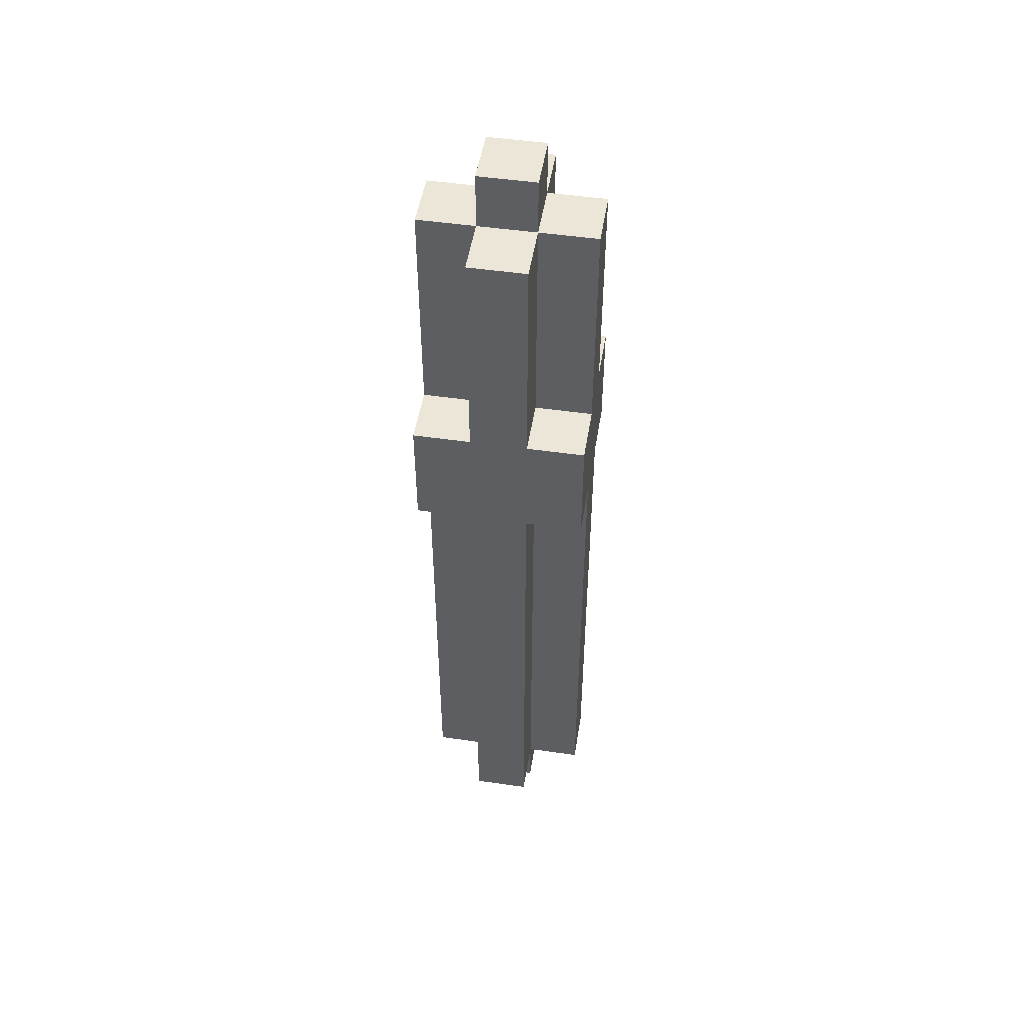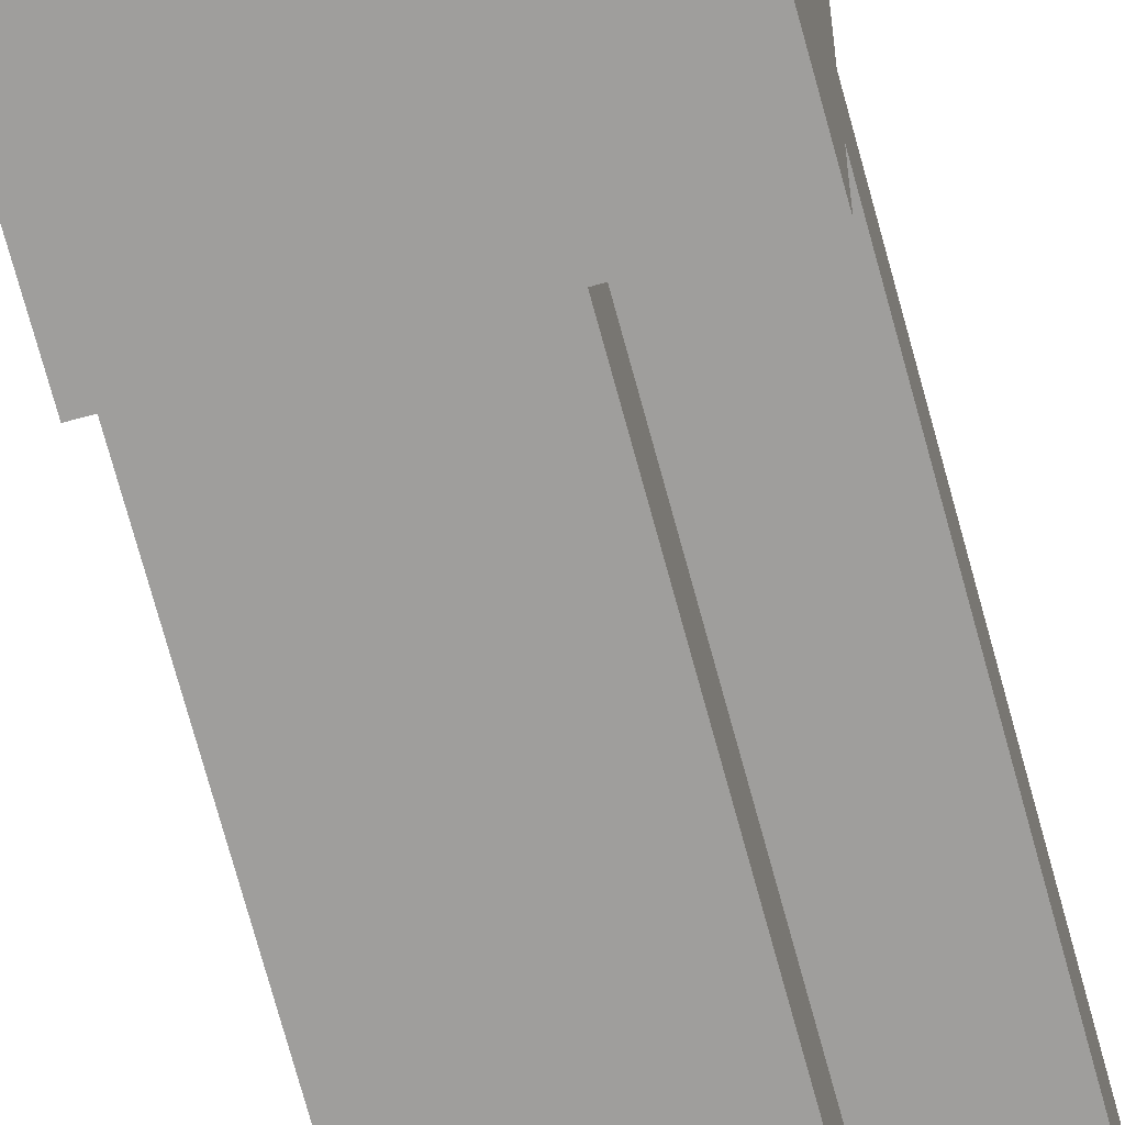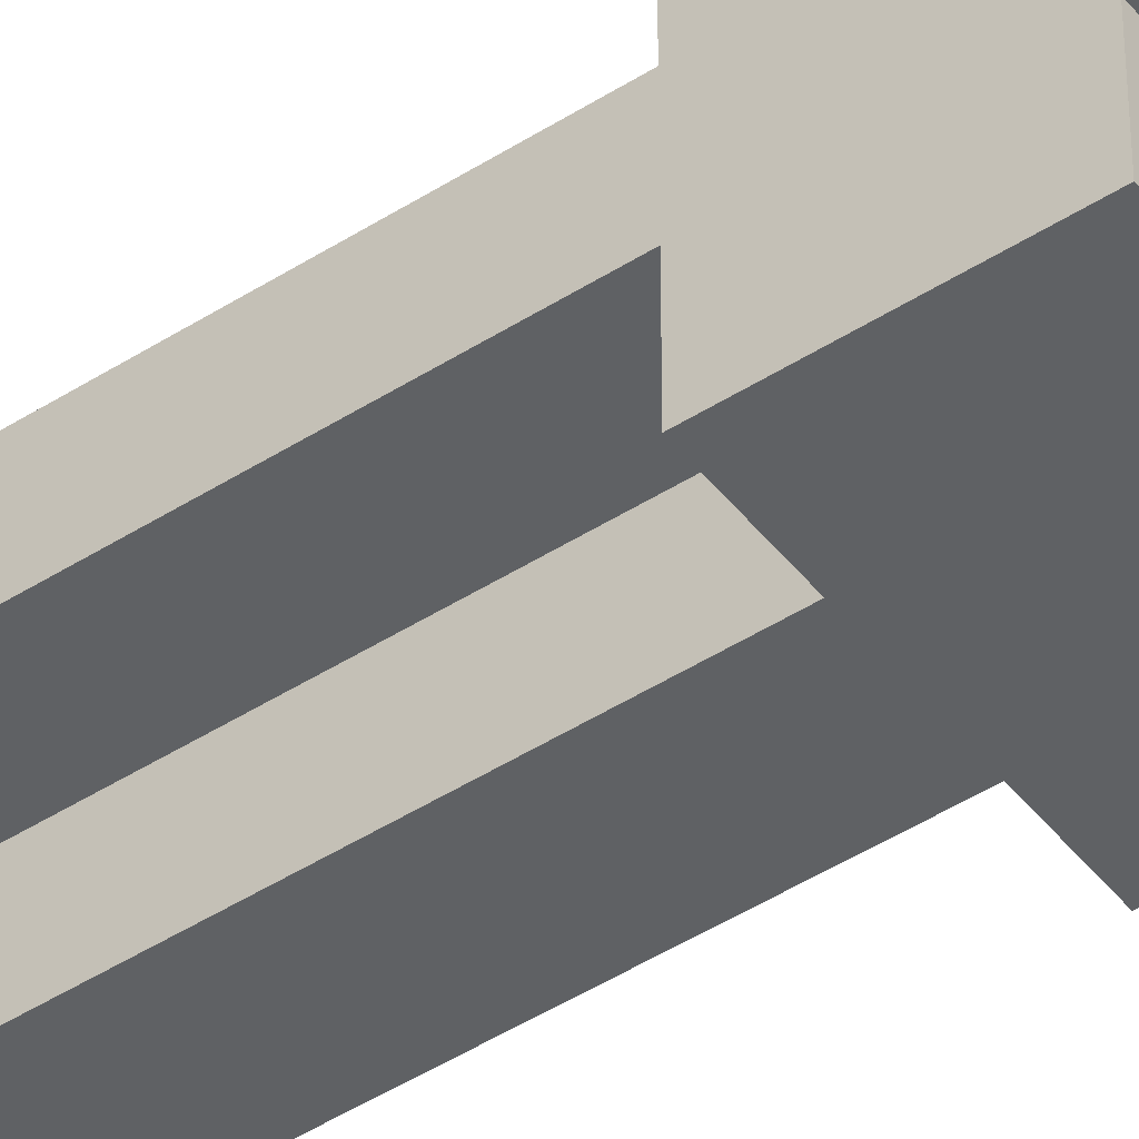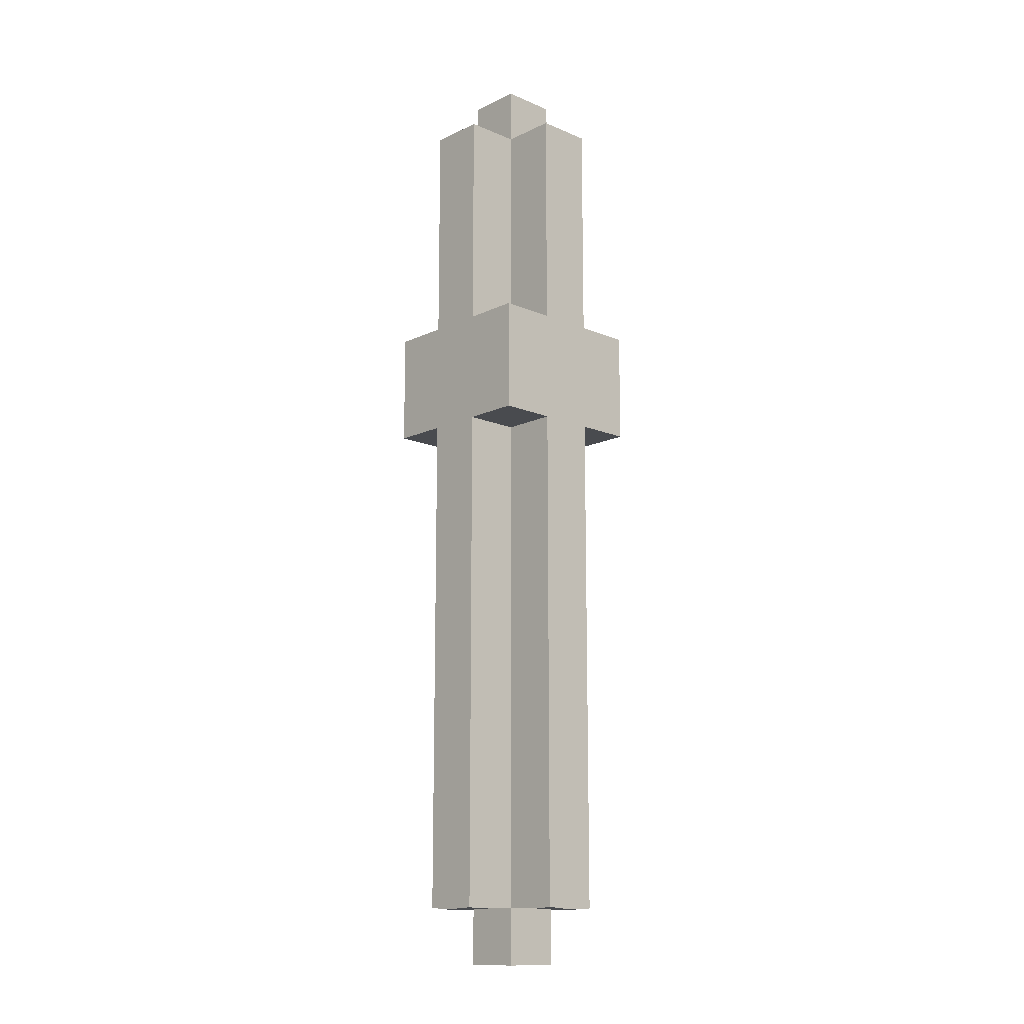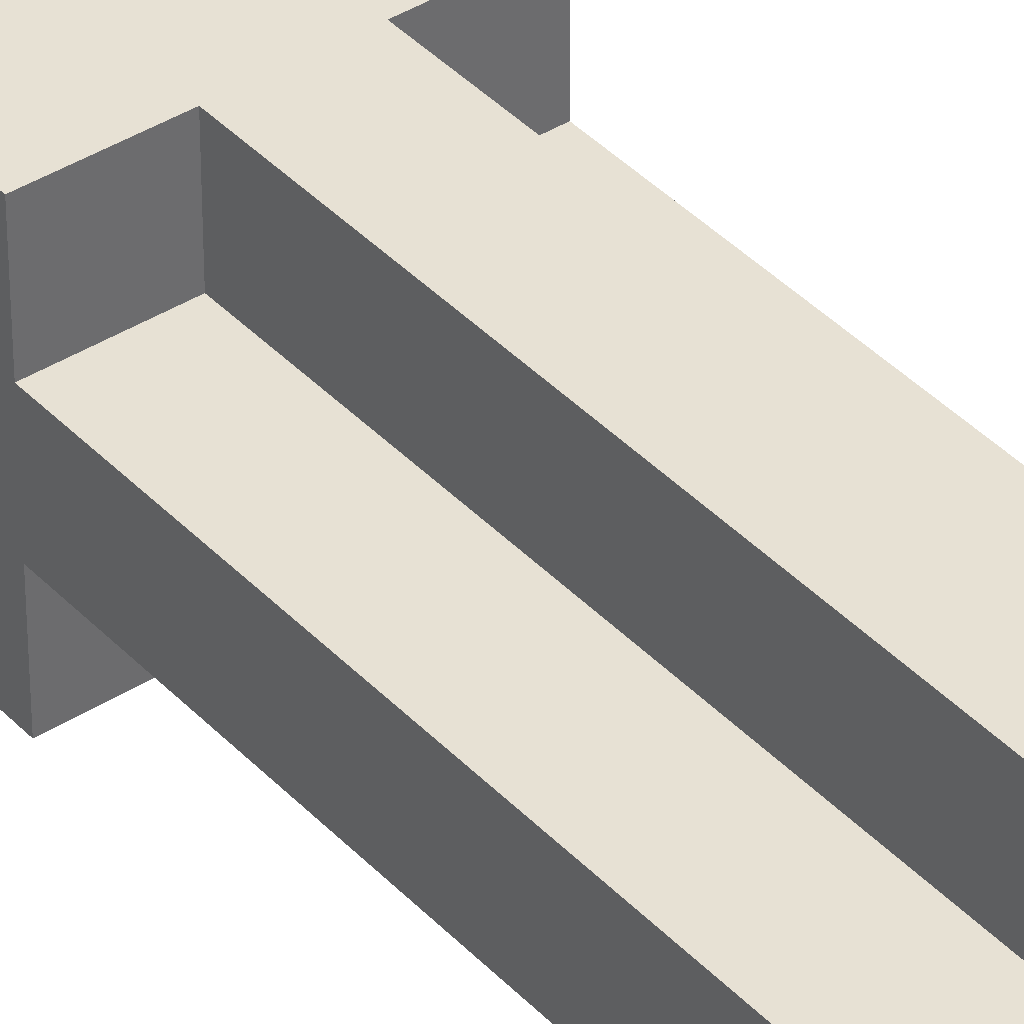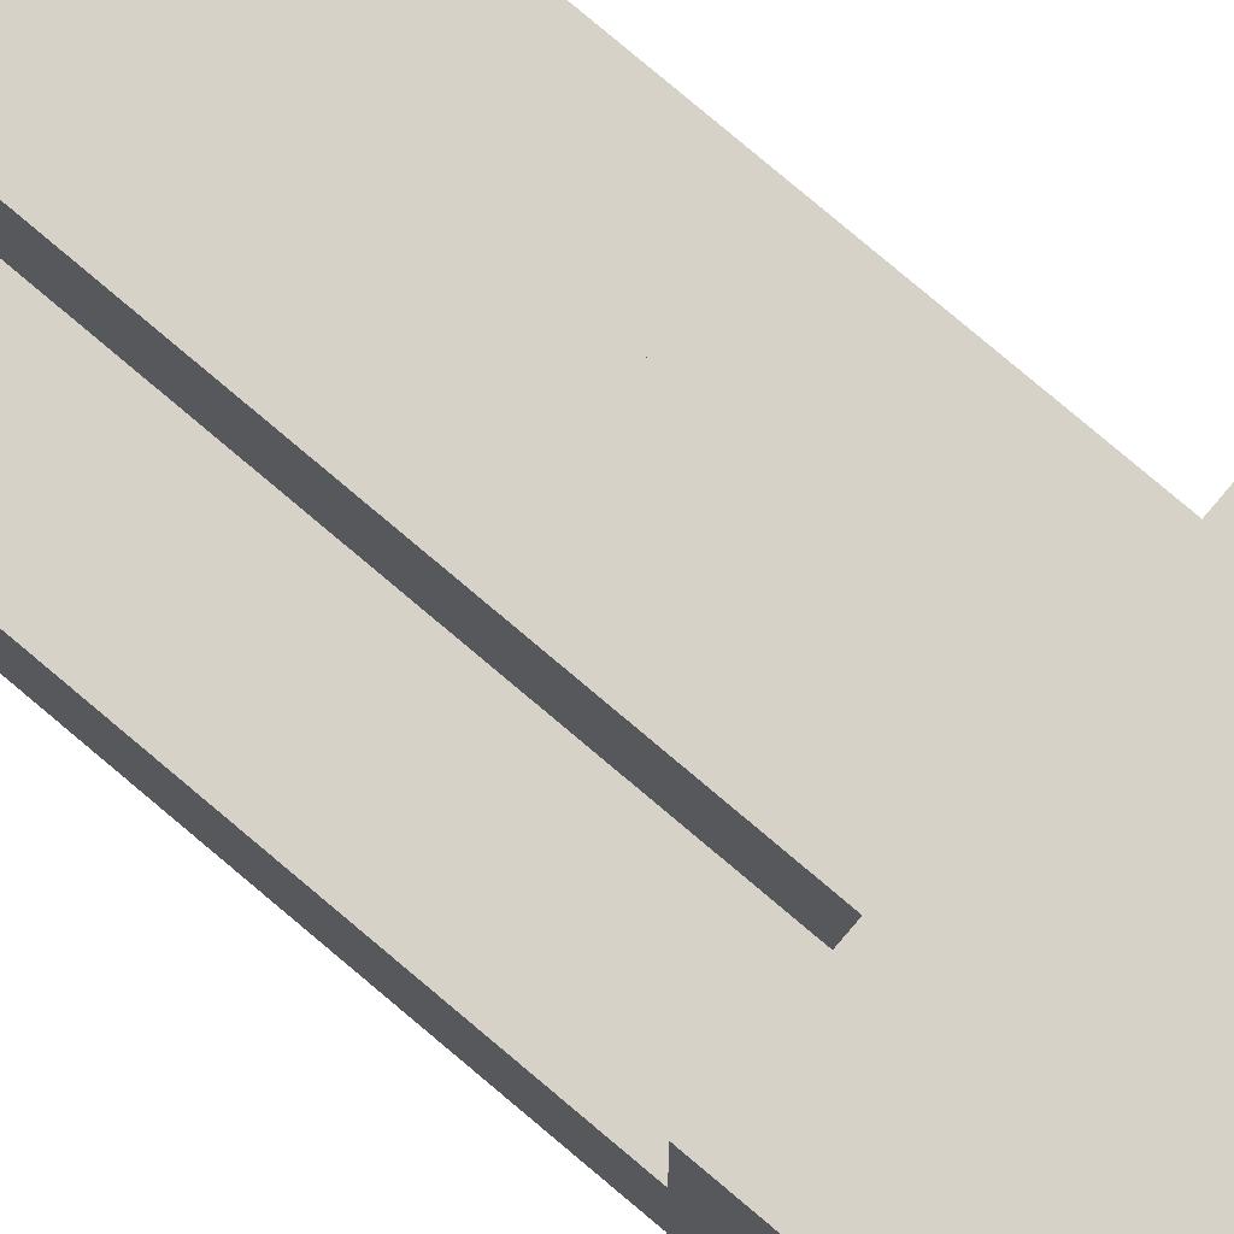
<metadata>
{"format":"obj","ext":"obj","renderer":"f3d","projection":"perspective","resolution":1024,"background":"white","views":[{"elev":49.4,"azim":99.1,"up":"+Y"},{"elev":-71.0,"azim":-164.9,"up":"+Z"},{"elev":-46.4,"azim":126.1,"up":"+Z"},{"elev":-13.7,"azim":136.7,"up":"+Y"},{"elev":39.5,"azim":-38.1,"up":"+Z"},{"elev":77.6,"azim":130.3,"up":"+Z"}]}
</metadata>
<code>
g Torch B
v -1.5 1 0.5
v -1.5 1 -0.5
v -1.5 10 1.5
v -1.5 10 0.5
v -1.5 10 -0.5
v -1.5 10 -1.5
v -1.5 12 1.5
v -1.5 12 0.5
v -1.5 12 -0.5
v -1.5 12 -1.5
v -1.5 16 0.5
v -1.5 16 -0.5
v -0.5 0 0.5
v -0.5 0 -0.5
v -0.5 1 1.5
v -0.5 1 0.5
v -0.5 1 -0.5
v -0.5 1 -1.5
v -0.5 10 1.5
v -0.5 10 0.5
v -0.5 10 -0.5
v -0.5 10 -1.5
v -0.5 12 1.5
v -0.5 12 0.5
v -0.5 12 -0.5
v -0.5 12 -1.5
v -0.5 16 1.5
v -0.5 16 0.5
v -0.5 16 -0.5
v -0.5 16 -1.5
v -0.5 17 0.5
v -0.5 17 -0.5
v 0.5 0 0.5
v 0.5 0 -0.5
v 0.5 1 1.5
v 0.5 1 0.5
v 0.5 1 -0.5
v 0.5 1 -1.5
v 0.5 10 1.5
v 0.5 10 0.5
v 0.5 10 -0.5
v 0.5 10 -1.5
v 0.5 12 1.5
v 0.5 12 0.5
v 0.5 12 -0.5
v 0.5 12 -1.5
v 0.5 16 1.5
v 0.5 16 0.5
v 0.5 16 -0.5
v 0.5 16 -1.5
v 0.5 17 0.5
v 0.5 17 -0.5
v 1.5 1 0.5
v 1.5 1 -0.5
v 1.5 10 1.5
v 1.5 10 0.5
v 1.5 10 -0.5
v 1.5 10 -1.5
v 1.5 12 1.5
v 1.5 12 0.5
v 1.5 12 -0.5
v 1.5 12 -1.5
v 1.5 16 0.5
v 1.5 16 -0.5
v -1.5 10 1.5
v -1.5 12 1.5
v -0.5 1 1.5
v -0.5 10 1.5
v -0.5 12 1.5
v -0.5 16 1.5
v 0.5 1 1.5
v 0.5 10 1.5
v 0.5 12 1.5
v 0.5 16 1.5
v 1.5 10 1.5
v 1.5 12 1.5
v -1.5 1 0.5
v -1.5 10 0.5
v -1.5 12 0.5
v -1.5 16 0.5
v -0.5 0 0.5
v -0.5 1 0.5
v -0.5 10 0.5
v -0.5 12 0.5
v -0.5 16 0.5
v -0.5 17 0.5
v 0.5 0 0.5
v 0.5 1 0.5
v 0.5 10 0.5
v 0.5 12 0.5
v 0.5 16 0.5
v 0.5 17 0.5
v 1.5 1 0.5
v 1.5 10 0.5
v 1.5 12 0.5
v 1.5 16 0.5
v -1.5 1 -0.5
v -1.5 10 -0.5
v -1.5 12 -0.5
v -1.5 16 -0.5
v -0.5 0 -0.5
v -0.5 1 -0.5
v -0.5 10 -0.5
v -0.5 12 -0.5
v -0.5 16 -0.5
v -0.5 17 -0.5
v 0.5 0 -0.5
v 0.5 1 -0.5
v 0.5 10 -0.5
v 0.5 12 -0.5
v 0.5 16 -0.5
v 0.5 17 -0.5
v 1.5 1 -0.5
v 1.5 10 -0.5
v 1.5 12 -0.5
v 1.5 16 -0.5
v -1.5 10 -1.5
v -1.5 12 -1.5
v -0.5 1 -1.5
v -0.5 10 -1.5
v -0.5 12 -1.5
v -0.5 16 -1.5
v 0.5 1 -1.5
v 0.5 10 -1.5
v 0.5 12 -1.5
v 0.5 16 -1.5
v 1.5 10 -1.5
v 1.5 12 -1.5
v -0.5 0 0.5
v 0.5 0 0.5
v -0.5 0 -0.5
v 0.5 0 -0.5
v -0.5 1 1.5
v 0.5 1 1.5
v -1.5 1 0.5
v -0.5 1 0.5
v 0.5 1 0.5
v 1.5 1 0.5
v -1.5 1 -0.5
v -0.5 1 -0.5
v 0.5 1 -0.5
v 1.5 1 -0.5
v -0.5 1 -1.5
v 0.5 1 -1.5
v -1.5 10 1.5
v -0.5 10 1.5
v 0.5 10 1.5
v 1.5 10 1.5
v -1.5 10 0.5
v -0.5 10 0.5
v 0.5 10 0.5
v 1.5 10 0.5
v -1.5 10 -0.5
v -0.5 10 -0.5
v 0.5 10 -0.5
v 1.5 10 -0.5
v -1.5 10 -1.5
v -0.5 10 -1.5
v 0.5 10 -1.5
v 1.5 10 -1.5
v -1.5 12 1.5
v -0.5 12 1.5
v 0.5 12 1.5
v 1.5 12 1.5
v -1.5 12 0.5
v -0.5 12 0.5
v 0.5 12 0.5
v 1.5 12 0.5
v -1.5 12 -0.5
v -0.5 12 -0.5
v 0.5 12 -0.5
v 1.5 12 -0.5
v -1.5 12 -1.5
v -0.5 12 -1.5
v 0.5 12 -1.5
v 1.5 12 -1.5
v -0.5 16 1.5
v 0.5 16 1.5
v -1.5 16 0.5
v -0.5 16 0.5
v 0.5 16 0.5
v 1.5 16 0.5
v -1.5 16 -0.5
v -0.5 16 -0.5
v 0.5 16 -0.5
v 1.5 16 -0.5
v -0.5 16 -1.5
v 0.5 16 -1.5
v -0.5 17 0.5
v 0.5 17 0.5
v -0.5 17 -0.5
v 0.5 17 -0.5
f 4 2 1
f 5 2 4
f 7 4 3
f 7 6 5
f 7 5 4
f 8 6 7
f 9 6 8
f 10 6 9
f 11 9 8
f 12 9 11
f 16 14 13
f 17 14 16
f 19 16 15
f 20 16 19
f 21 18 17
f 22 18 21
f 27 24 23
f 28 24 27
f 29 26 25
f 30 26 29
f 31 29 28
f 32 29 31
f 33 34 36
f 36 34 37
f 35 36 39
f 39 36 40
f 37 38 41
f 41 38 42
f 43 44 47
f 47 44 48
f 45 46 49
f 49 46 50
f 48 49 51
f 51 49 52
f 53 54 56
f 56 54 57
f 55 56 59
f 57 58 59
f 56 57 59
f 59 58 60
f 60 58 61
f 61 58 62
f 60 61 63
f 63 61 64
f 68 66 65
f 69 66 68
f 71 68 67
f 71 69 68
f 72 69 71
f 73 70 69
f 73 69 72
f 74 70 73
f 75 73 72
f 76 73 75
f 82 78 77
f 83 78 82
f 84 80 79
f 85 80 84
f 87 82 81
f 88 82 87
f 91 86 85
f 92 86 91
f 93 89 88
f 94 89 93
f 95 91 90
f 96 91 95
f 97 98 102
f 102 98 103
f 99 100 104
f 104 100 105
f 101 102 107
f 107 102 108
f 105 106 111
f 111 106 112
f 108 109 113
f 113 109 114
f 110 111 115
f 115 111 116
f 117 118 120
f 120 118 121
f 119 120 123
f 120 121 123
f 123 121 124
f 121 122 125
f 124 121 125
f 125 122 126
f 124 125 127
f 127 125 128
f 131 130 129
f 132 130 131
f 136 134 133
f 137 134 136
f 139 136 135
f 140 136 139
f 141 138 137
f 142 138 141
f 143 141 140
f 144 141 143
f 149 146 145
f 150 146 149
f 151 148 147
f 152 148 151
f 157 154 153
f 158 154 157
f 159 156 155
f 160 156 159
f 161 162 165
f 165 162 166
f 163 164 167
f 167 164 168
f 169 170 173
f 173 170 174
f 171 172 175
f 175 172 176
f 177 178 180
f 180 178 181
f 179 180 183
f 183 180 184
f 181 182 185
f 185 182 186
f 184 185 187
f 187 185 188
f 189 190 191
f 191 190 192

</code>
